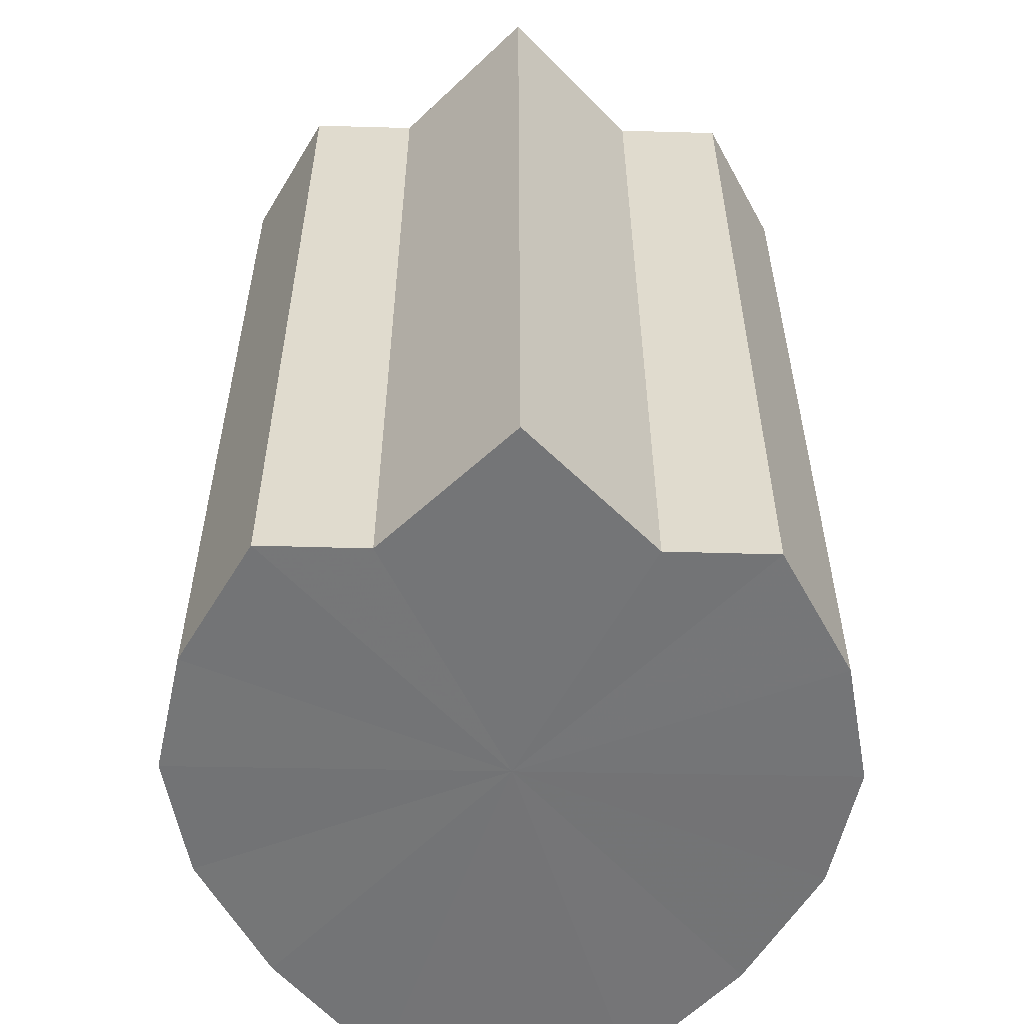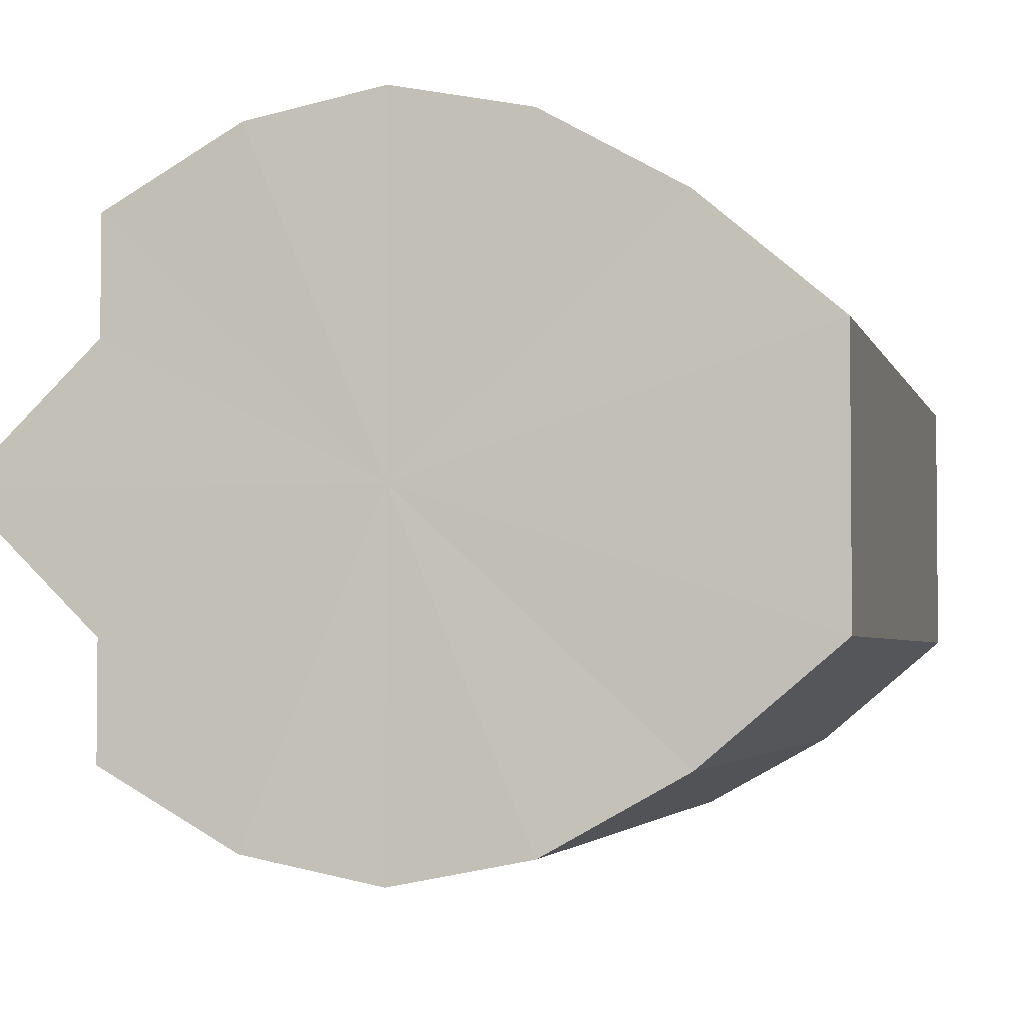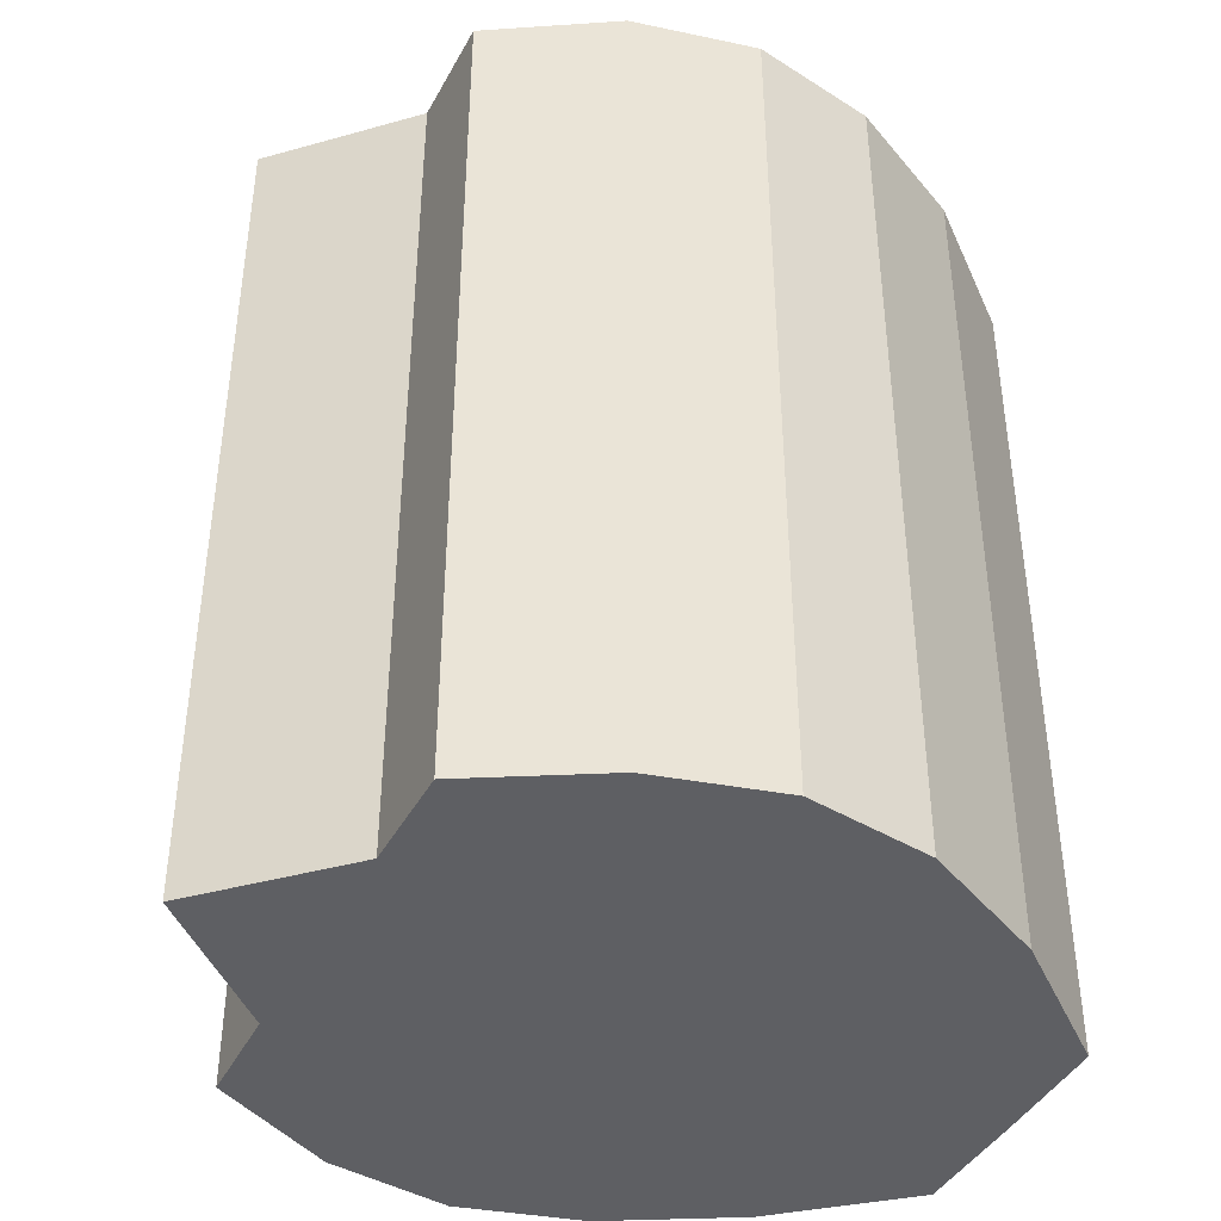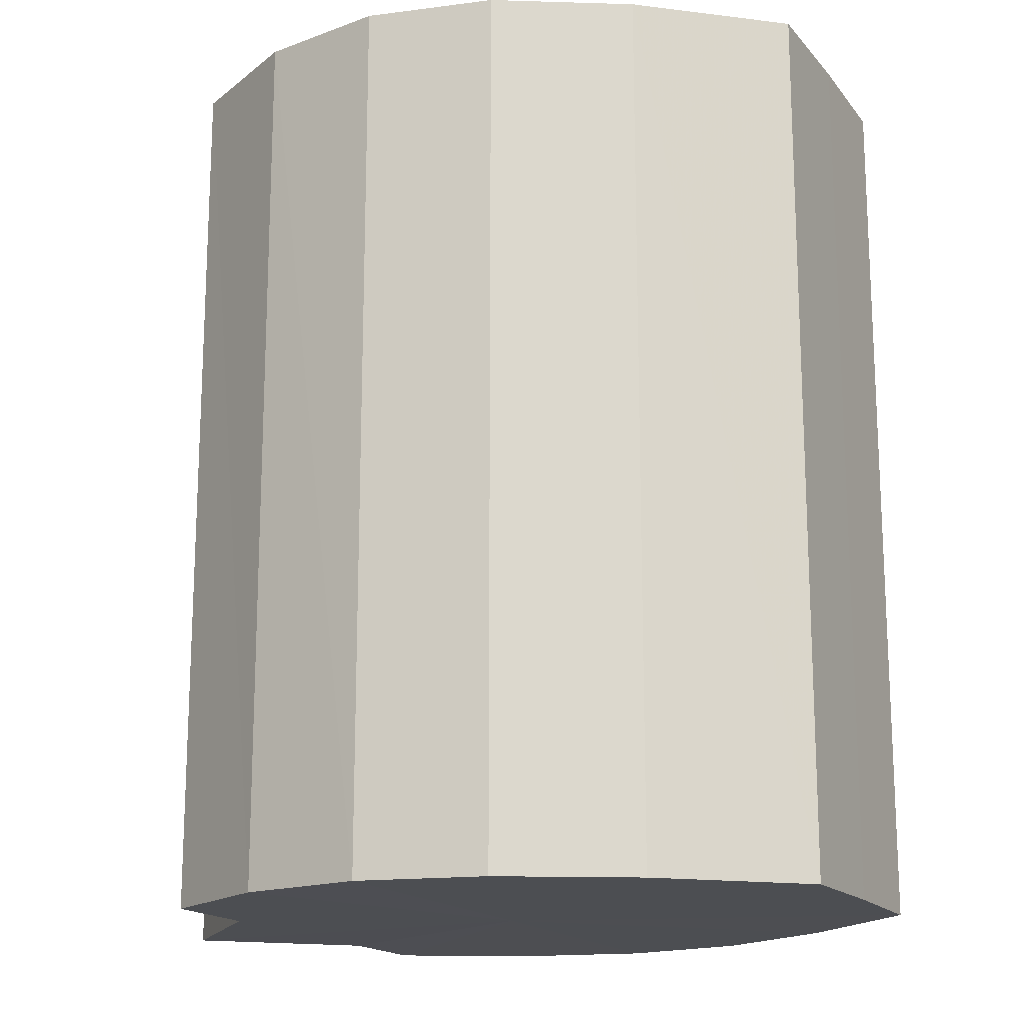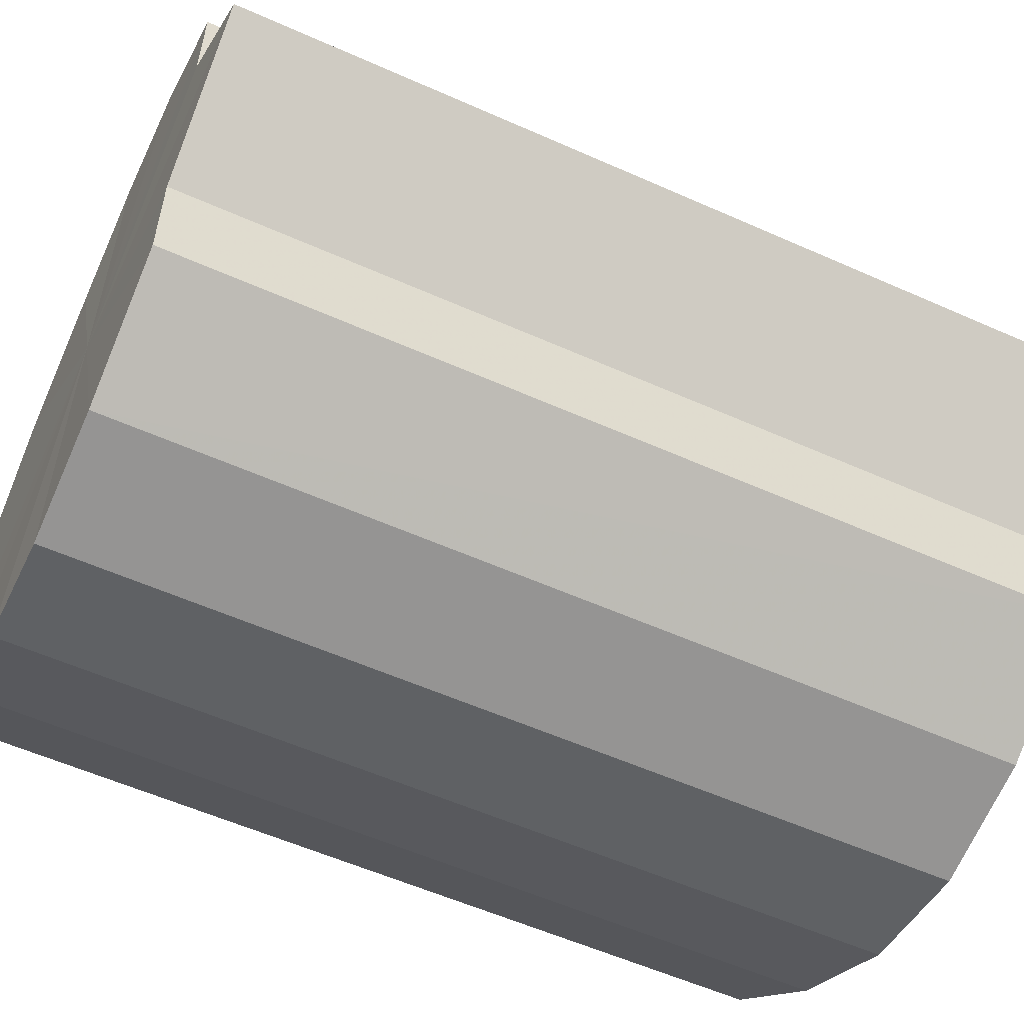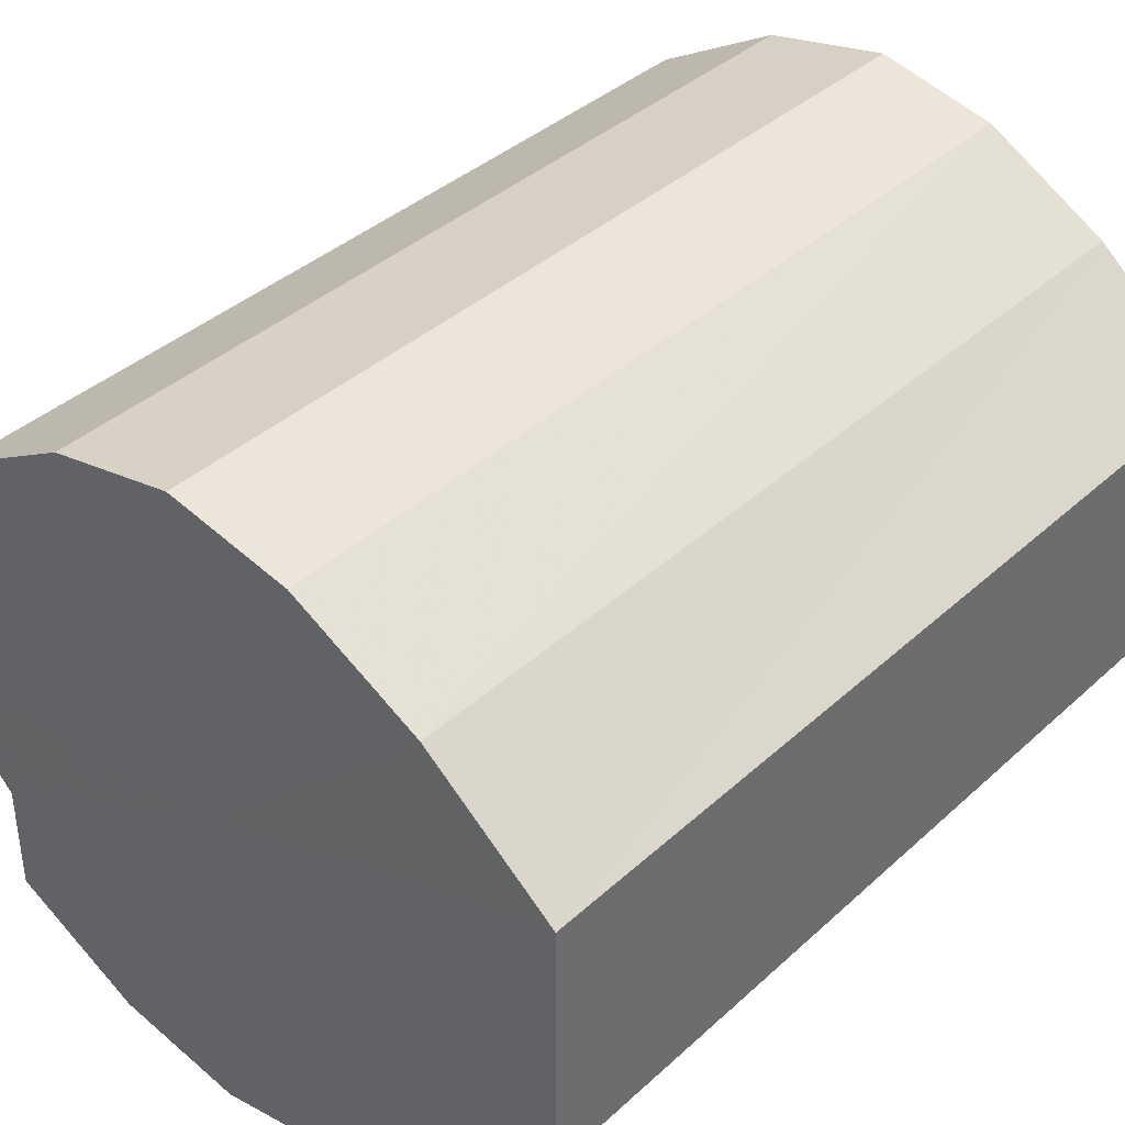
<metadata>
{"format":"obj","ext":"obj","renderer":"f3d","projection":"perspective","resolution":1024,"background":"white","views":[{"elev":-56.5,"azim":88.9,"up":"+Y"},{"elev":-3.2,"azim":-166.5,"up":"+Z"},{"elev":-41.4,"azim":154.4,"up":"+Y"},{"elev":-16.9,"azim":-153.8,"up":"+Y"},{"elev":-56.7,"azim":65.0,"up":"+Z"},{"elev":38.4,"azim":-138.8,"up":"+Z"}]}
</metadata>
<code>
o 15645
v 2232 1857 7.274
v 2231 1857 7.264
v 2232 1857 7.274
v 2231 1857 7.256
v 2231 1857 7.264
v 2231 1857 7.264
v 2231 1857 7.264
v 2231 1857 7.25
v 2231 1857 7.256
v 2231 1857 7.248
v 2231 1857 7.25
v 2231 1857 7.256
v 2231 1857 7.256
v 2231 1857 7.25
v 2231 1857 7.248
v 2231 1857 7.256
v 2231 1857 7.25
v 2231 1857 7.25
v 2231 1857 7.25
v 2231 1857 7.264
v 2231 1857 7.256
v 2231 1857 7.274
v 2231 1857 7.264
v 2231 1857 7.248
v 2231 1857 7.248
v 2231 1857 7.284
v 2231 1857 7.274
v 2231 1857 7.293
v 2231 1857 7.284
v 2231 1857 7.25
v 2231 1857 7.25
v 2231 1857 7.298
v 2231 1857 7.293
v 2231 1857 7.3
v 2231 1857 7.298
v 2231 1857 7.256
v 2231 1857 7.256
v 2231 1857 7.298
v 2231 1857 7.3
v 2231 1857 7.293
v 2231 1857 7.298
v 2231 1857 7.264
v 2231 1857 7.264
v 2231 1857 7.284
v 2231 1857 7.293
v 2232 1857 7.274
v 2231 1857 7.284
v 2231 1857 7.274
v 2231 1857 7.274
v 2231 1857 7.284
v 2231 1857 7.284
v 2231 1857 7.293
v 2231 1857 7.293
v 2231 1857 7.298
v 2231 1857 7.298
v 2231 1857 7.3
v 2231 1857 7.3
v 2231 1857 7.298
v 2231 1857 7.298
v 2231 1857 7.293
v 2231 1857 7.293
v 2231 1857 7.284
v 2231 1857 7.284
v 2232 1857 7.274
v 2232 1857 7.274
v 2231 1857 7.274
v 2231 1857 7.284
v 2231 1857 7.264
v 2231 1857 7.293
v 2231 1857 7.256
v 2231 1857 7.298
v 2231 1857 7.25
v 2231 1857 7.3
v 2231 1857 7.248
v 2231 1857 7.298
v 2231 1857 7.25
v 2231 1857 7.293
v 2231 1857 7.256
v 2231 1857 7.284
v 2231 1857 7.264
v 2231 1857 7.274
v 2231 1857 7.274
v 2232 1857 7.274
v 2231 1857 7.264
v 2231 1857 7.284
v 2231 1857 7.256
v 2231 1857 7.293
v 2231 1857 7.25
v 2231 1857 7.298
v 2231 1857 7.248
v 2231 1857 7.3
v 2231 1857 7.25
v 2231 1857 7.298
v 2231 1857 7.256
v 2231 1857 7.293
v 2231 1857 7.264
v 2231 1857 7.284
v 2231 1857 7.274
f 1 2 3
f 2 4 5
f 3 6 7
f 4 8 9
f 8 10 11
f 7 12 13
f 10 14 15
f 14 16 17
f 13 18 19
f 16 20 21
f 20 22 23
f 19 24 25
f 22 26 27
f 26 28 29
f 25 30 31
f 28 32 33
f 32 34 35
f 31 36 37
f 34 38 39
f 38 40 41
f 37 42 43
f 40 44 45
f 44 46 47
f 43 48 49
f 49 50 51
f 51 52 53
f 53 54 55
f 55 56 57
f 57 58 59
f 59 60 61
f 61 62 63
f 63 64 65
f 66 64 67
f 66 68 64
f 66 67 69
f 66 70 68
f 66 69 71
f 66 72 70
f 66 71 73
f 66 74 72
f 66 73 75
f 66 76 74
f 66 75 77
f 66 78 76
f 66 77 79
f 66 80 78
f 66 79 81
f 66 81 80
f 82 83 84
f 82 85 83
f 82 84 86
f 82 87 85
f 82 86 88
f 82 89 87
f 82 88 90
f 82 91 89
f 82 90 92
f 82 93 91
f 82 92 94
f 82 95 93
f 82 94 96
f 82 97 95
f 82 96 98
f 82 98 97

</code>
